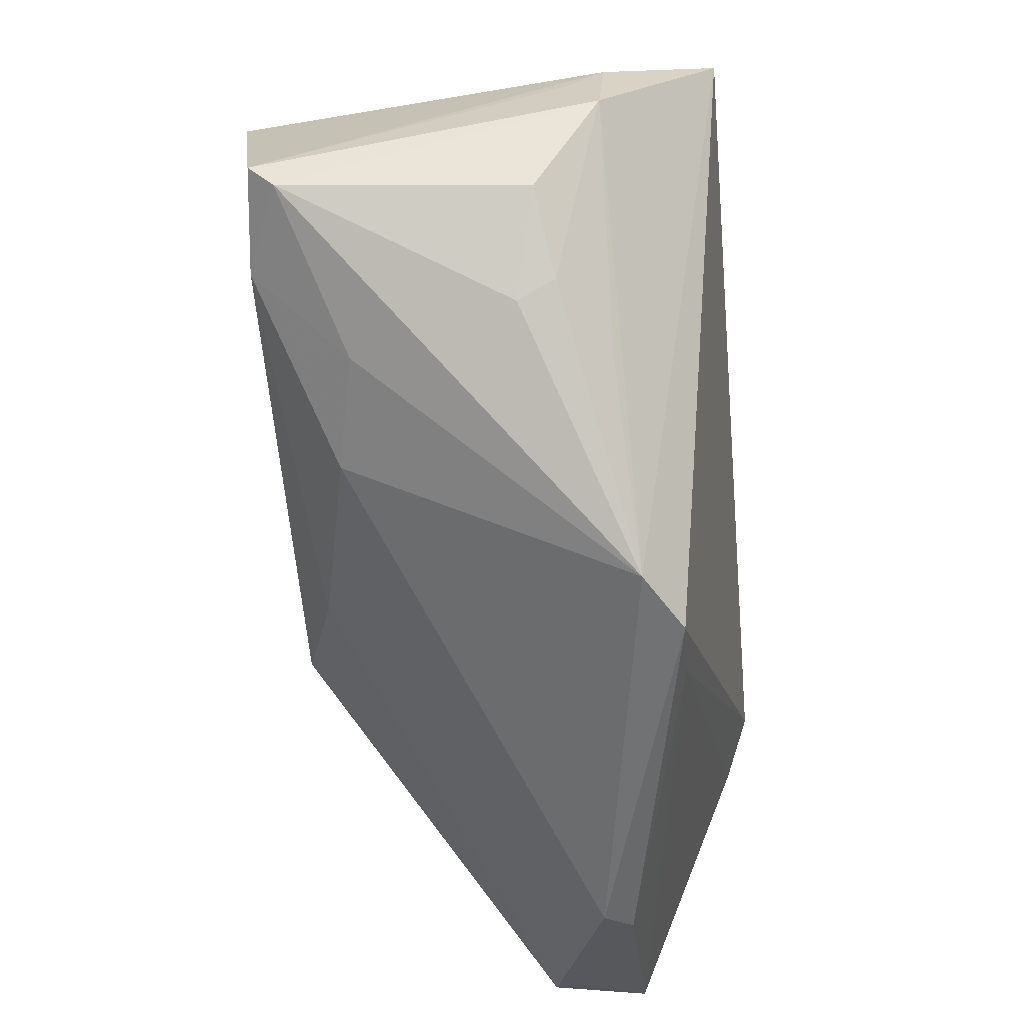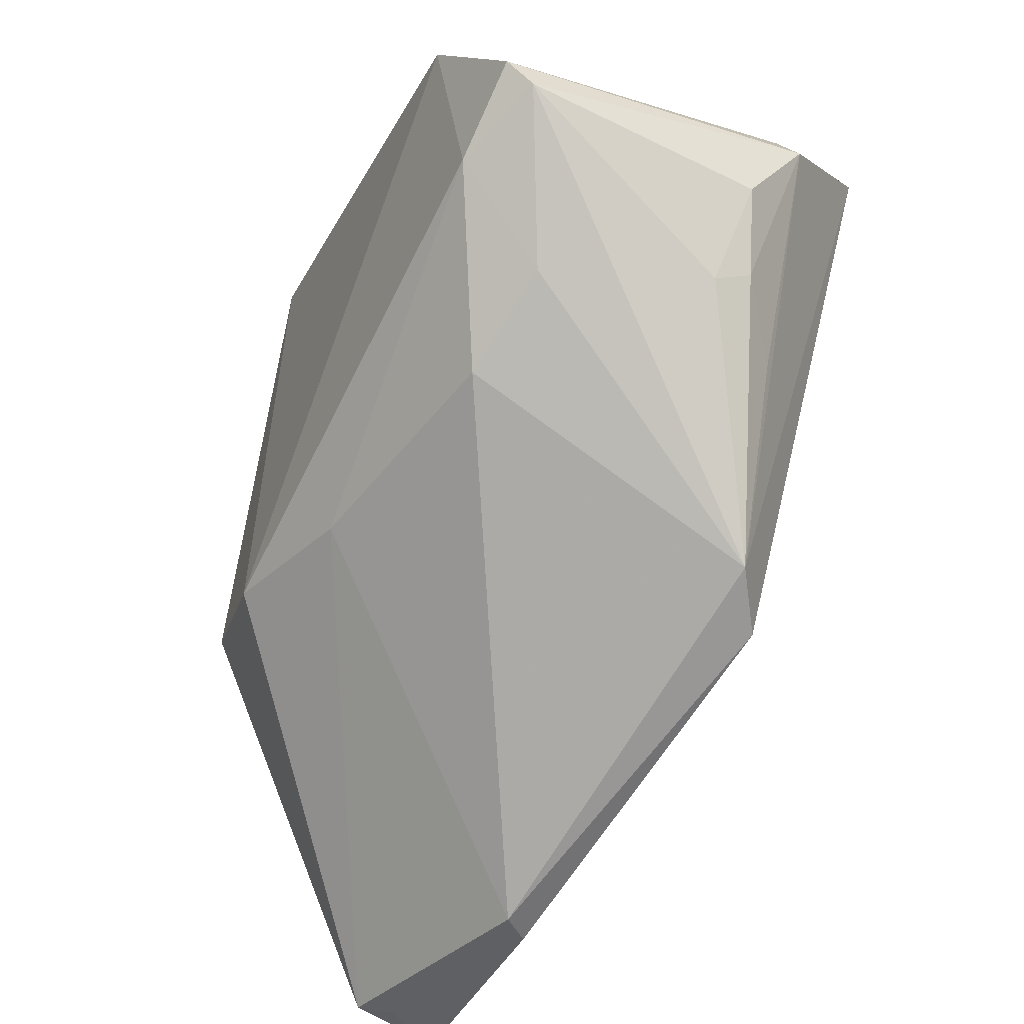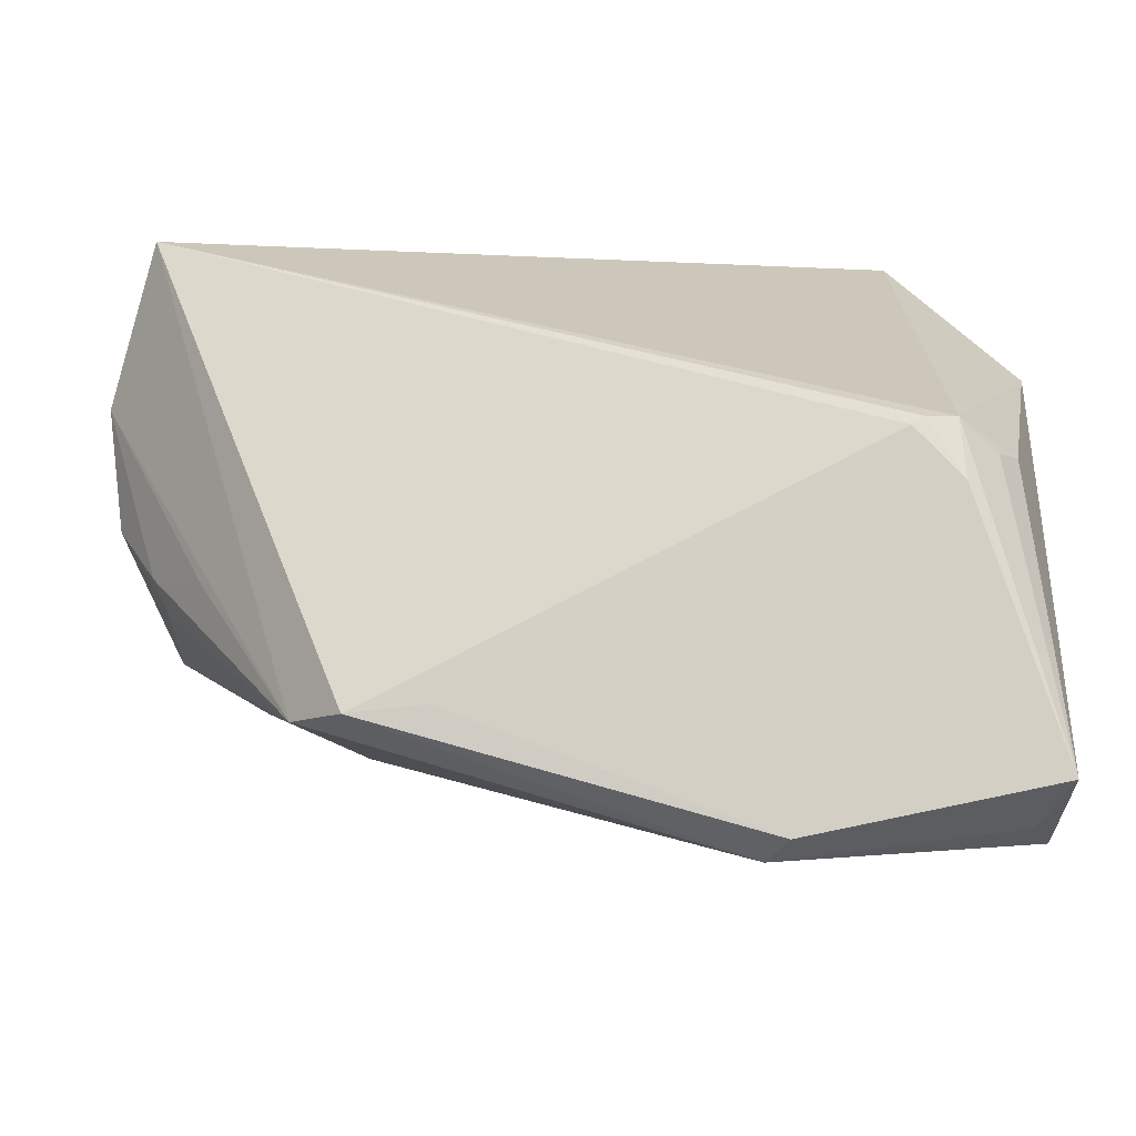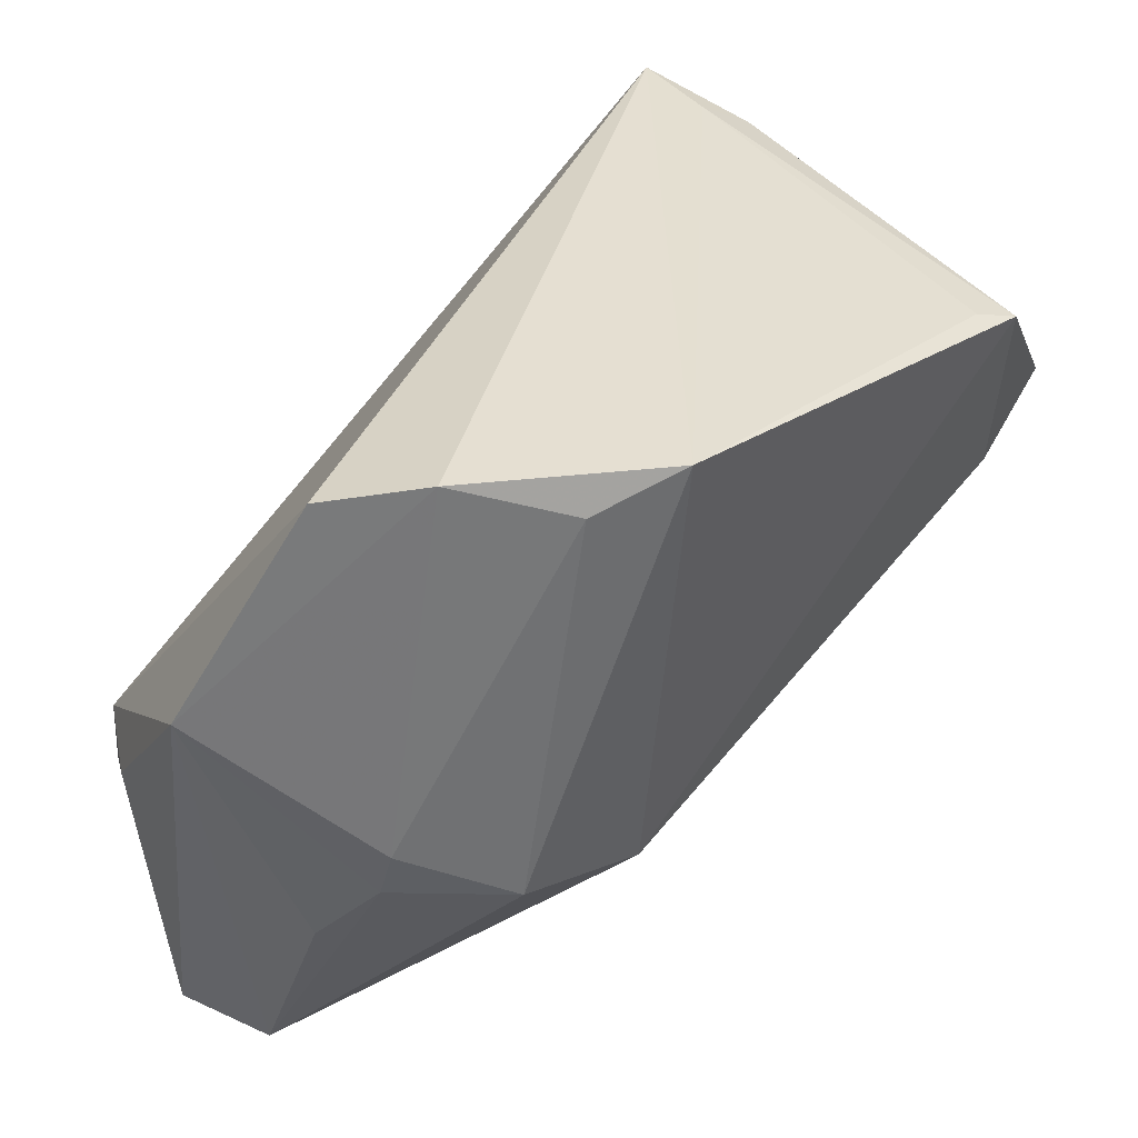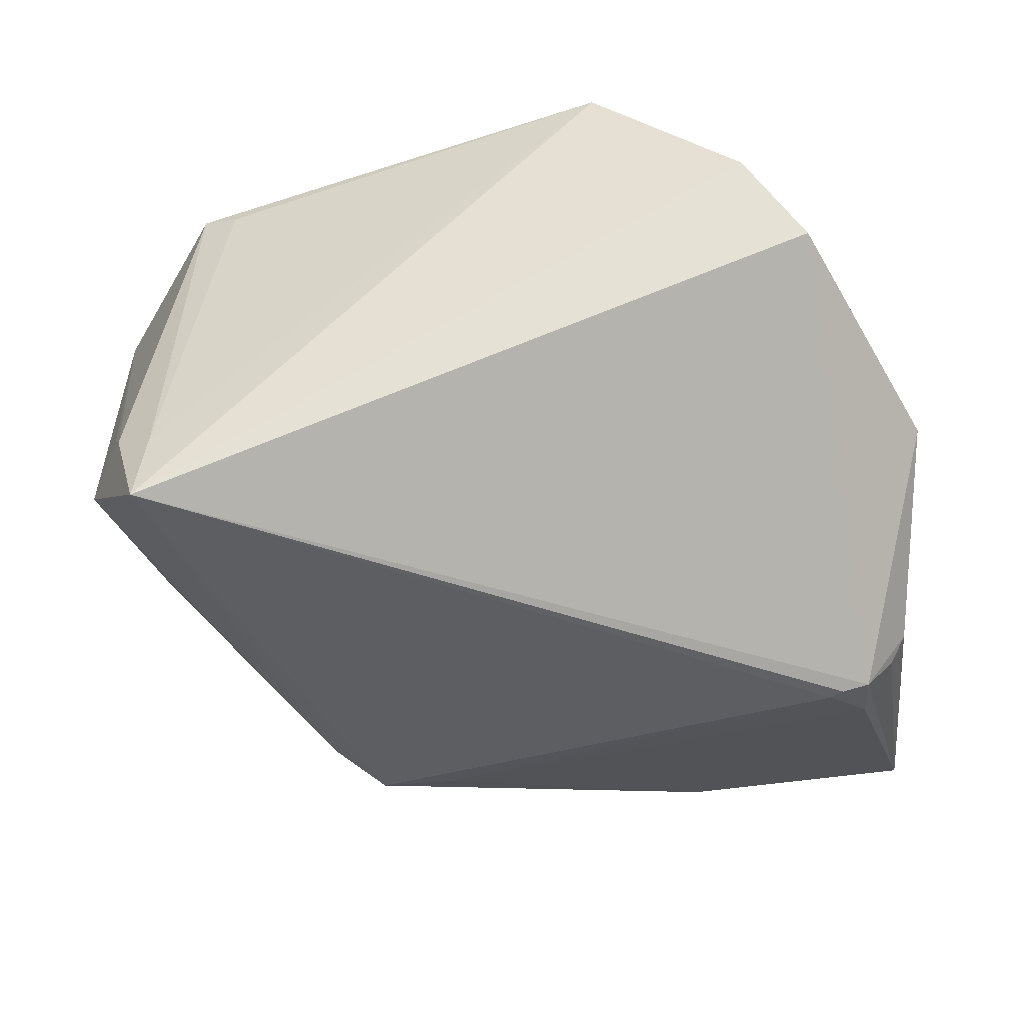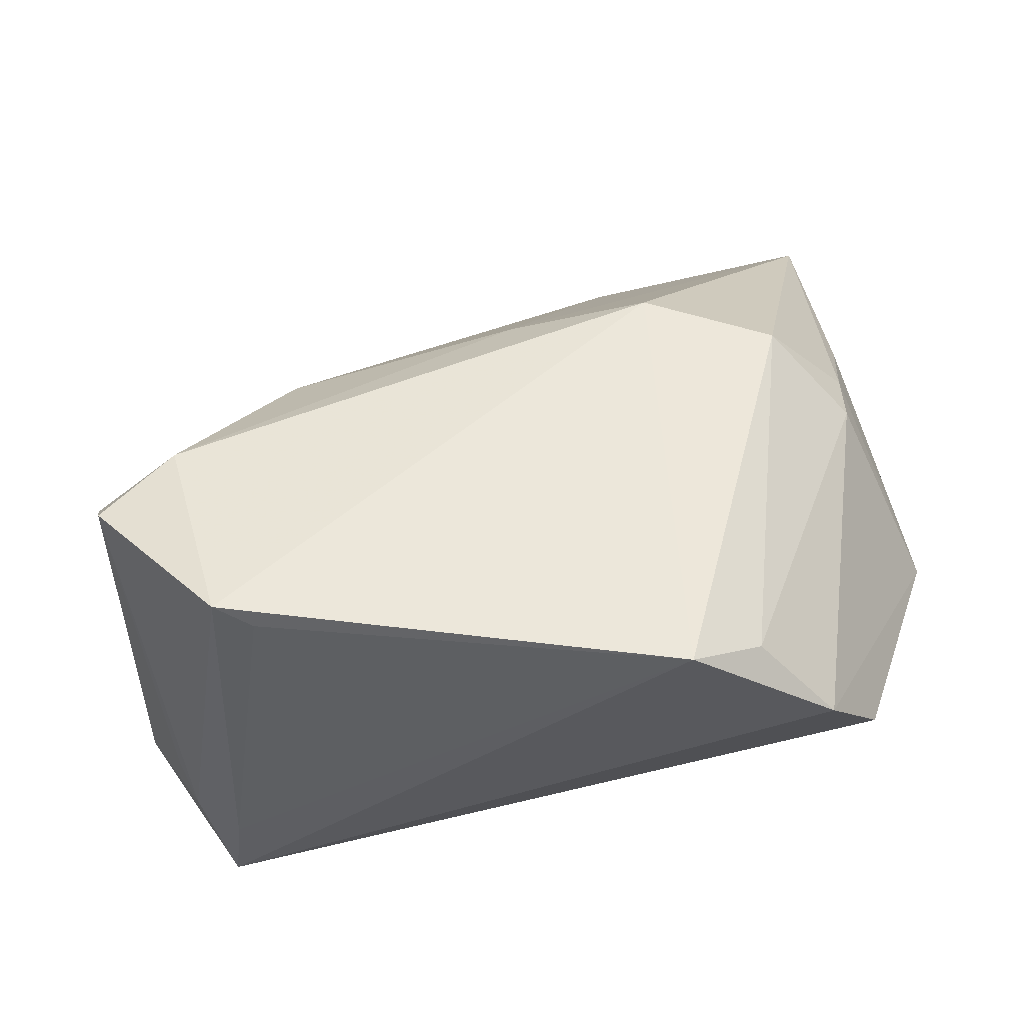
<metadata>
{"format":"obj","ext":"obj","renderer":"f3d","projection":"perspective","resolution":1024,"background":"white","views":[{"elev":-35.8,"azim":95.5,"up":"+Y"},{"elev":-48.7,"azim":65.6,"up":"+Y"},{"elev":-36.8,"azim":-169.4,"up":"+Y"},{"elev":47.8,"azim":-46.5,"up":"+Y"},{"elev":-46.4,"azim":-176.8,"up":"+Z"},{"elev":51.9,"azim":170.4,"up":"+Z"}]}
</metadata>
<code>
v -0.04618 -0.04598 -0.00127
v 0.02161 -0.0351 -0.02092
v -0.04452 -0.01808 0.007607
v -0.04216 -0.01126 -0.0269
v 0.04202 0.02505 0.02773
v -0.04968 0.01129 -0.004509
v -0.03561 0.03739 0.002871
v 0.02832 -0.03251 -0.01663
v 0.05321 0.01462 -0.01467
v 0.0007611 -0.01615 0.02269
v 0.04021 -0.01177 -0.01484
v -0.04574 -0.01275 -0.02212
v 0.04995 0.02059 -0.01077
v 0.0547 0.003669 0.02103
v -0.03135 -0.00681 0.02577
v -0.04949 -0.04588 -0.0126
v -0.03889 -0.01143 -0.02778
v 0.04475 0.02733 -0.02781
v 0.04701 -0.008526 -0.004858
v 0.04079 -0.009939 0.01418
v 0.04774 -0.006337 -0.009156
v 0.02893 -0.01593 0.01678
v 0.04474 -0.0002686 0.02512
v -0.04051 -0.0003051 0.01634
v -0.01941 0.03753 0.02293
v -0.04226 -0.01804 -0.02518
v -0.02166 -0.04938 -0.01248
v -0.02826 0.04121 0.01275
v 0.03761 0.02697 0.02561
v -0.01866 -0.04973 -0.009168
v 0.05309 0.002518 -0.007226
v 0.04368 0.02732 -0.01818
v -0.04763 -0.01118 -0.01899
v -0.01602 -0.01333 0.02773
v -0.04133 -0.006548 0.01512
v -0.03739 -0.01238 -0.02786
v 0.04837 0.02415 -0.01506
v -0.0103 0.04121 0.02773
v -0.04478 -0.04646 -0.005274
v 0.05443 0.006728 0.02411
v 0.01266 -0.03488 -0.02072
f 7 18 4
f 29 38 5
f 28 18 7
f 28 38 18
f 18 2 36
f 37 9 18
f 5 40 37
f 31 9 14
f 9 40 14
f 23 40 5
f 23 14 40
f 15 1 34
f 34 23 5
f 5 38 34
f 34 38 15
f 15 24 35
f 35 1 15
f 16 1 6
f 6 35 24
f 7 4 6
f 6 28 7
f 24 28 6
f 18 38 32
f 38 29 32
f 32 29 5
f 5 37 32
f 32 37 18
f 25 28 24
f 38 28 25
f 25 24 15
f 15 38 25
f 41 36 2
f 41 27 16
f 2 27 41
f 16 4 26
f 26 41 16
f 36 41 26
f 13 40 9
f 9 37 13
f 13 37 40
f 8 2 18
f 18 9 8
f 9 11 8
f 10 34 1
f 22 23 10
f 23 34 10
f 39 1 16
f 16 27 39
f 22 10 30
f 30 10 1
f 30 8 22
f 1 39 30
f 30 39 27
f 30 27 2
f 2 8 30
f 16 6 33
f 33 6 4
f 1 35 3
f 3 6 1
f 35 6 3
f 17 26 4
f 36 26 17
f 17 4 18
f 18 36 17
f 31 14 19
f 14 8 19
f 22 8 20
f 20 8 14
f 20 23 22
f 14 23 20
f 12 4 16
f 16 33 12
f 12 33 4
f 31 19 21
f 21 19 8
f 21 8 11
f 21 9 31
f 21 11 9

</code>
